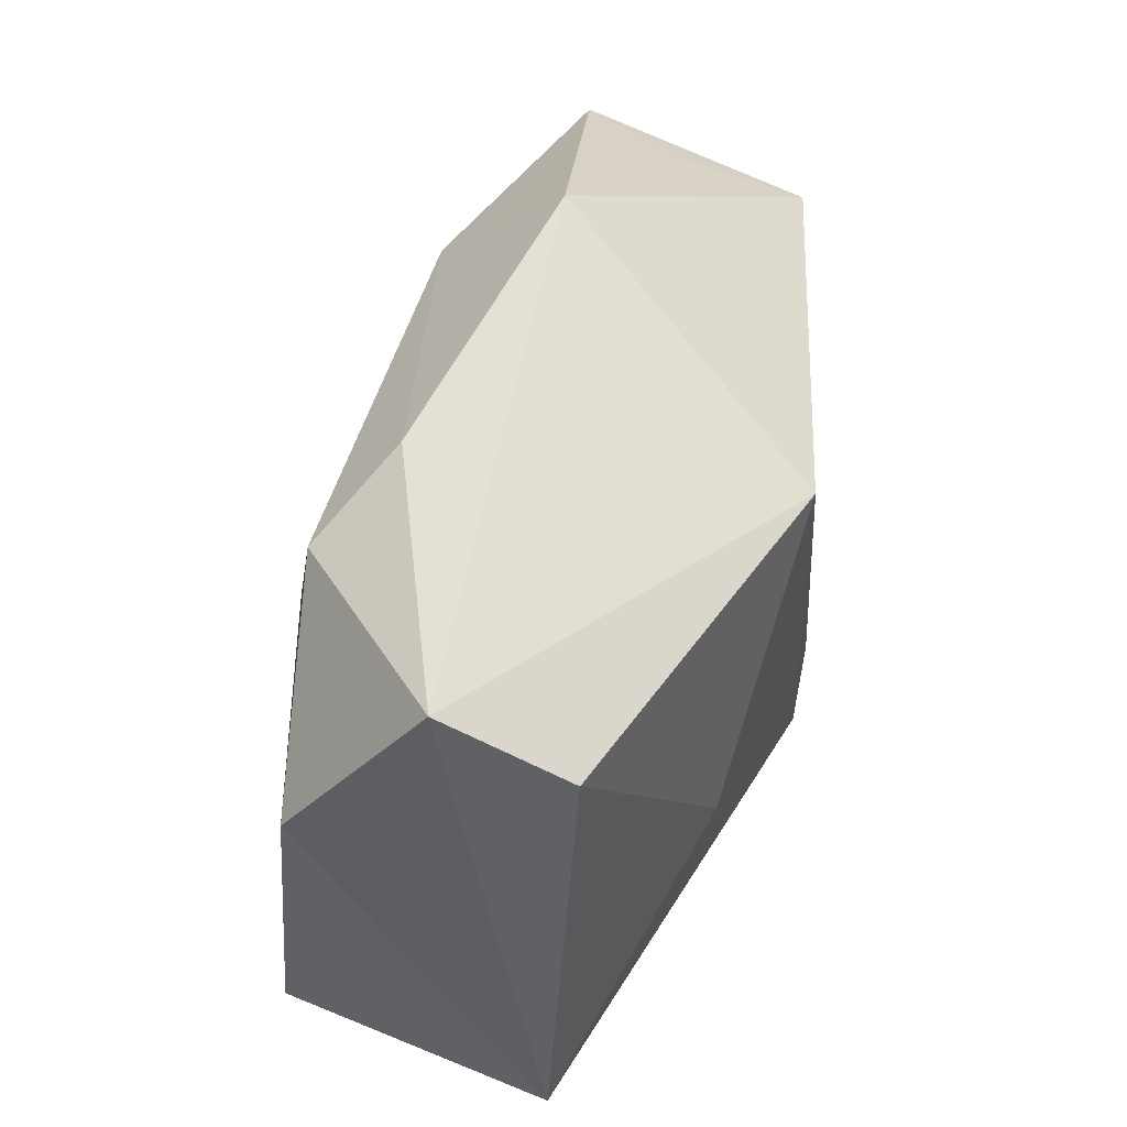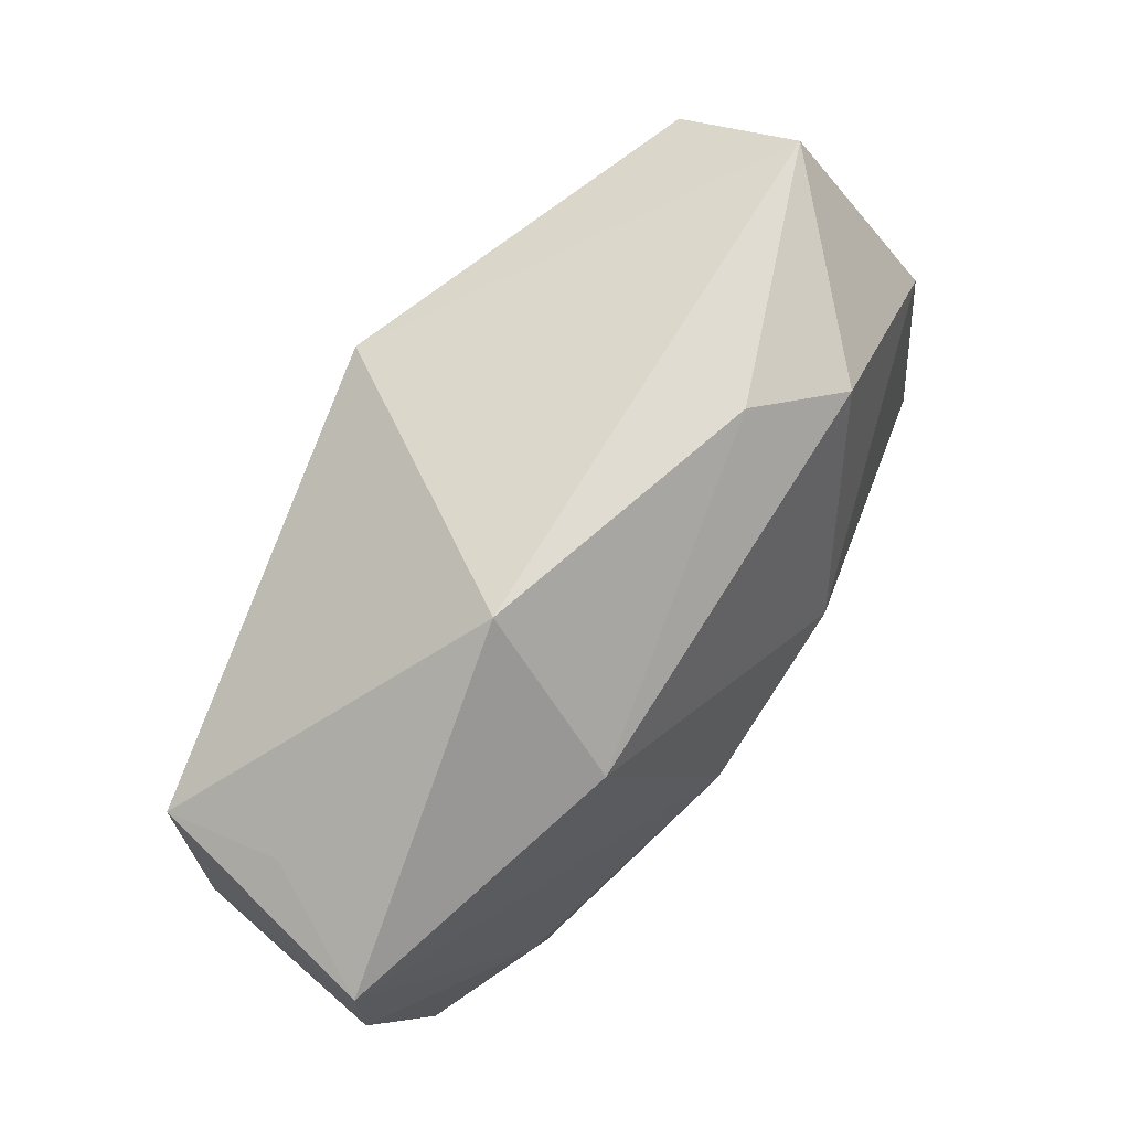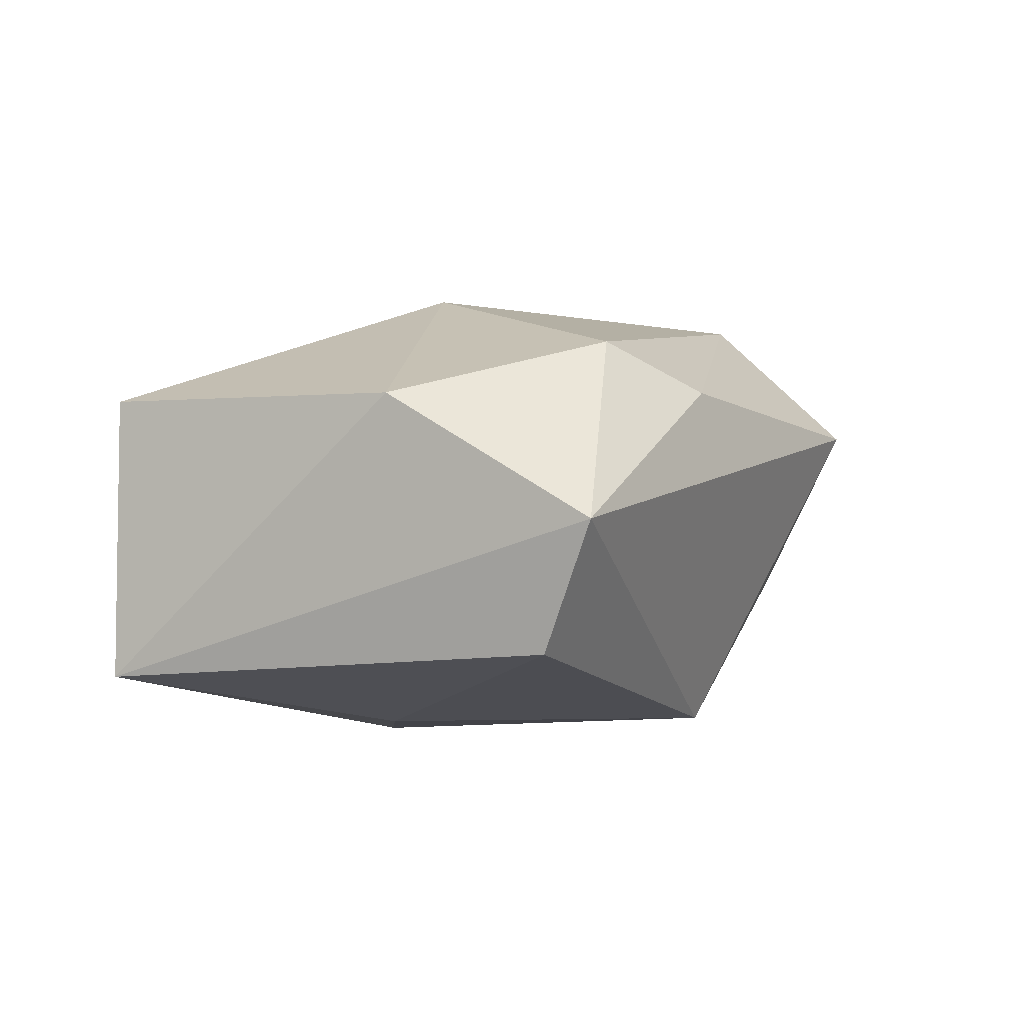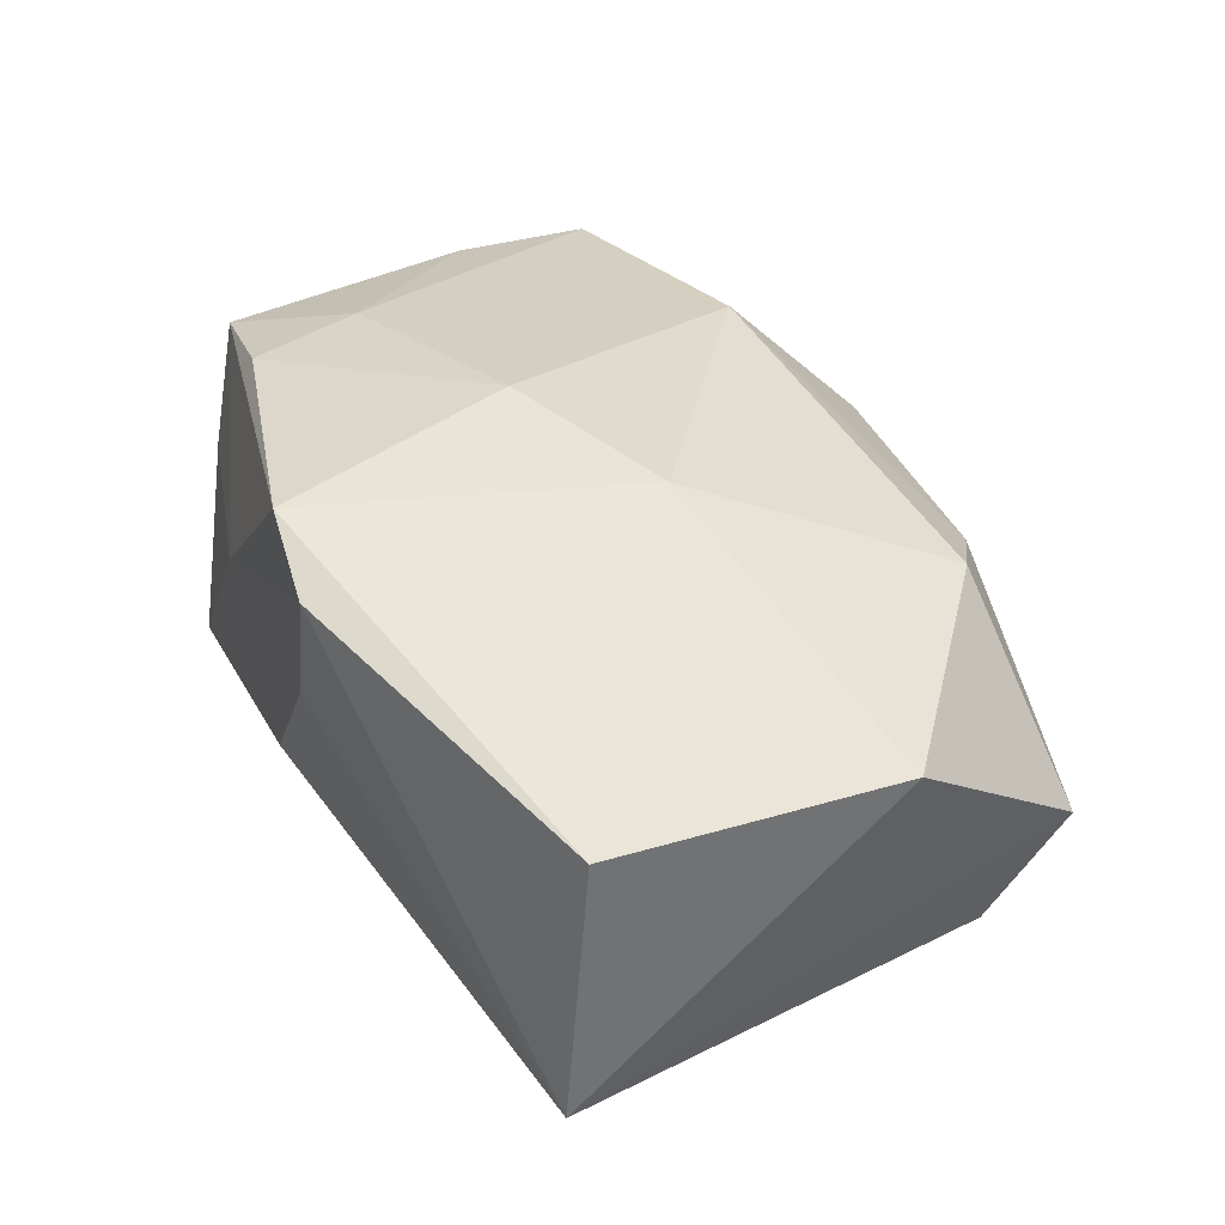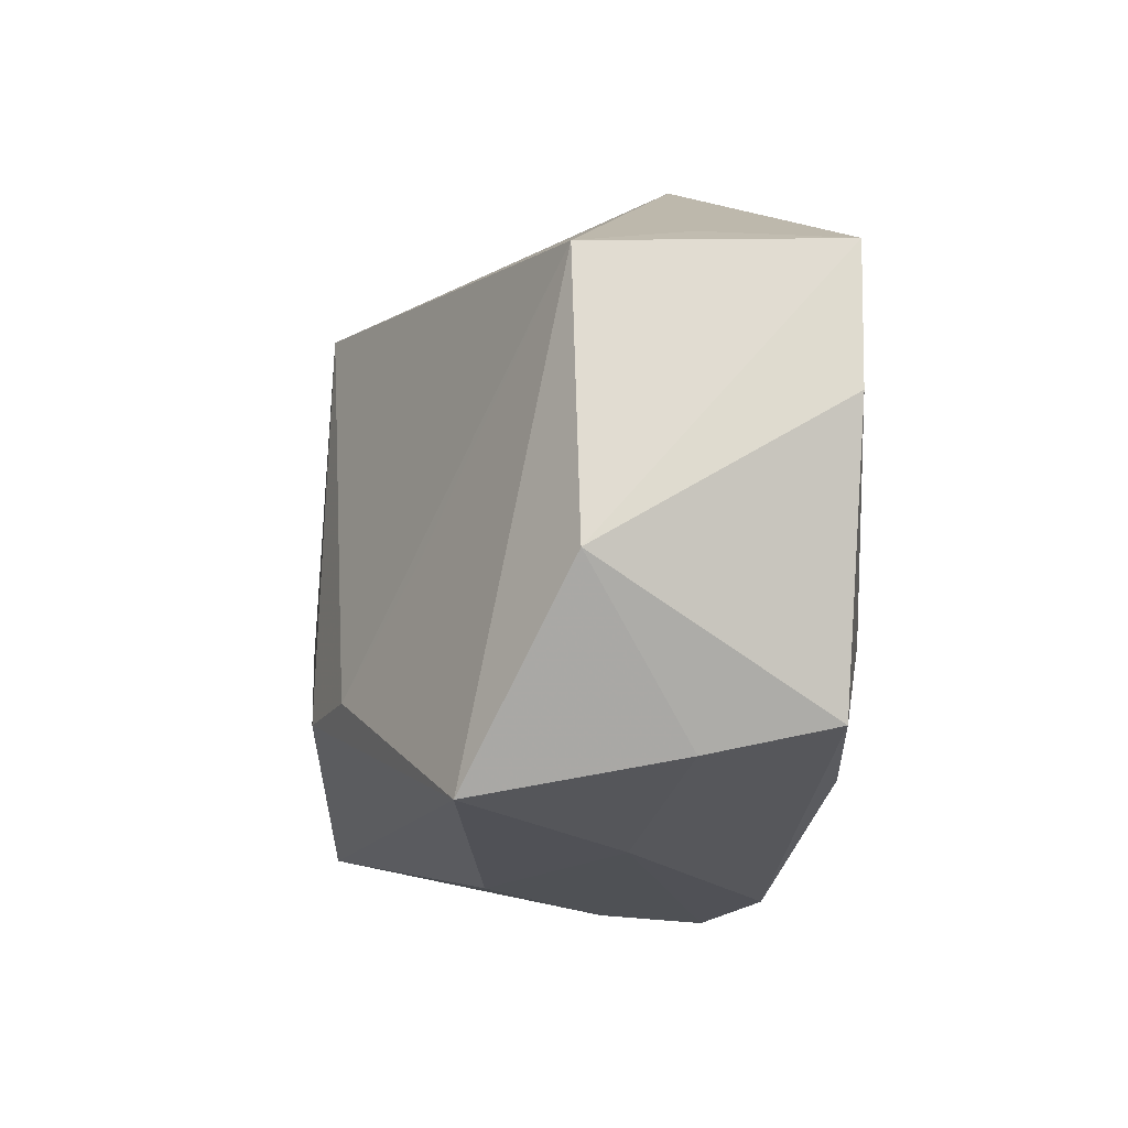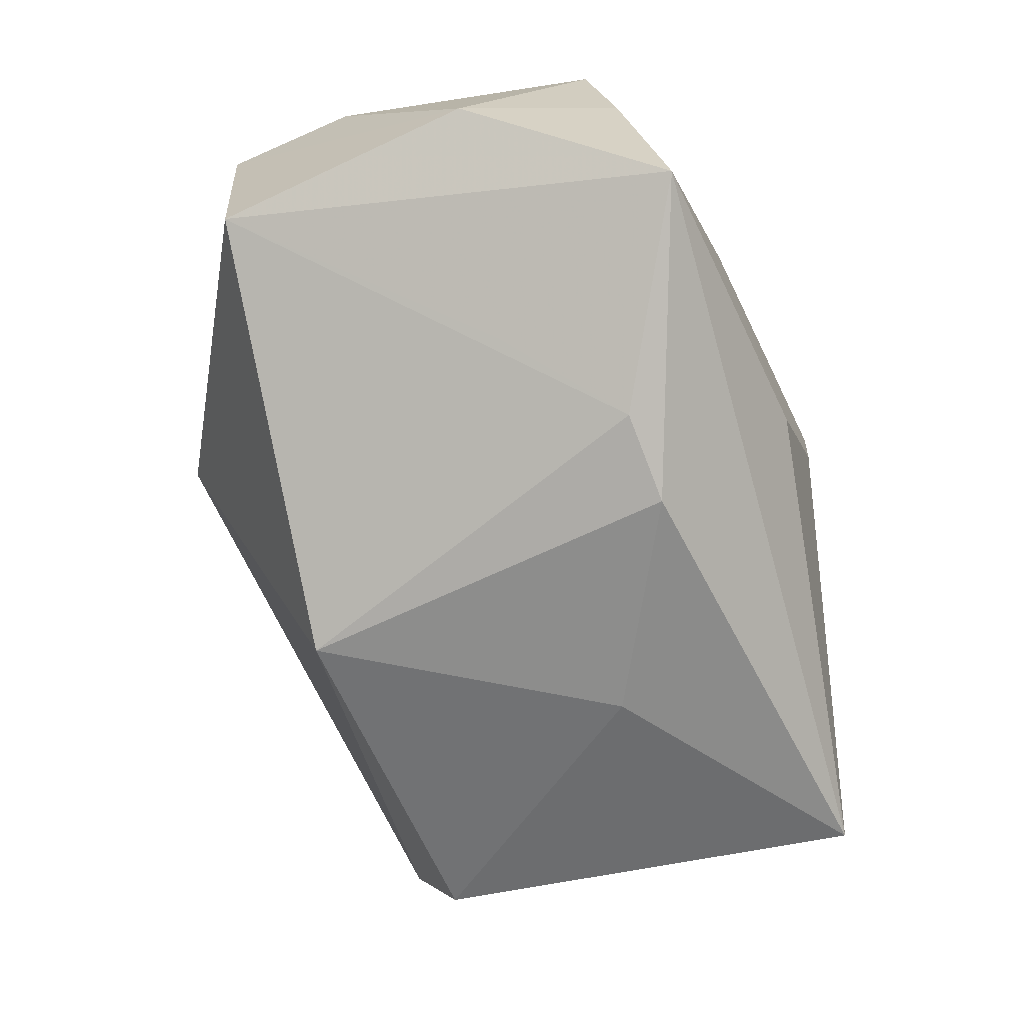
<metadata>
{"format":"obj","ext":"obj","renderer":"f3d","projection":"perspective","resolution":1024,"background":"white","views":[{"elev":55.1,"azim":116.2,"up":"+Y"},{"elev":68.8,"azim":-45.3,"up":"+Y"},{"elev":-6.6,"azim":120.0,"up":"+Z"},{"elev":31.7,"azim":69.2,"up":"+Z"},{"elev":-20.1,"azim":-97.6,"up":"+Y"},{"elev":-65.5,"azim":-64.9,"up":"+Z"}]}
</metadata>
<code>
v -0.02147 -0.00692 -0.0147
v -0.02049 -0.02257 0.01844
v 0.0356 -0.01771 -0.004497
v -0.03661 0.01593 0.005038
v -0.003489 -0.01476 -0.02188
v 0.02177 0.02399 0.01172
v 0.003843 -0.02698 0.0175
v -0.01428 0.01887 0.01923
v 0.01464 -0.002839 -0.02149
v -0.002805 0.02078 -0.02111
v 0.01264 0.02898 0.008014
v 0.03885 0.01191 0.005616
v -0.001763 -0.005786 0.02162
v 0.009924 -0.02729 0.004383
v -0.0329 -0.02178 0.01628
v 0.01368 0.001901 0.01921
v -0.02344 -0.01246 0.01976
v -0.01425 -0.02729 0.002984
v 0.0002676 -0.02729 -0.006893
v 0.01214 -0.02729 0.01377
v -0.03989 -0.01148 -0.004325
v -0.02839 -0.02716 -0.01207
v -0.03144 -0.02408 0.005386
v 0.03095 0.02273 -0.01636
v 0.03961 -0.01629 -0.01777
v -0.03989 0.01445 0.0171
v -0.03989 0.01272 -0.005024
v -0.01162 -0.01519 -0.01979
v -0.01418 0.0316 0.007061
v 0.04131 -0.01497 0.006723
v -0.0397 0.002005 0.01681
v 0.03362 0.0286 -0.005479
f 6 8 16
f 26 8 29
f 10 27 29
f 32 10 29
f 24 10 32
f 16 7 30
f 29 27 4
f 4 26 29
f 27 26 4
f 27 10 28
f 5 22 28
f 28 10 5
f 8 26 13
f 16 8 13
f 13 7 16
f 11 32 29
f 6 32 11
f 29 8 11
f 8 6 11
f 18 23 22
f 27 22 21
f 22 23 21
f 31 26 21
f 21 26 27
f 5 10 9
f 9 10 24
f 19 18 22
f 12 6 16
f 16 30 12
f 12 32 6
f 1 22 27
f 27 28 1
f 1 28 22
f 17 26 31
f 17 13 26
f 7 18 20
f 20 30 7
f 25 19 22
f 25 9 24
f 25 12 30
f 25 22 5
f 5 9 25
f 24 32 25
f 32 12 25
f 7 13 2
f 13 17 2
f 18 19 14
f 14 20 18
f 19 25 14
f 14 25 20
f 30 20 3
f 3 25 30
f 20 25 3
f 7 2 15
f 15 18 7
f 23 18 15
f 31 21 15
f 15 21 23
f 15 17 31
f 15 2 17

</code>
